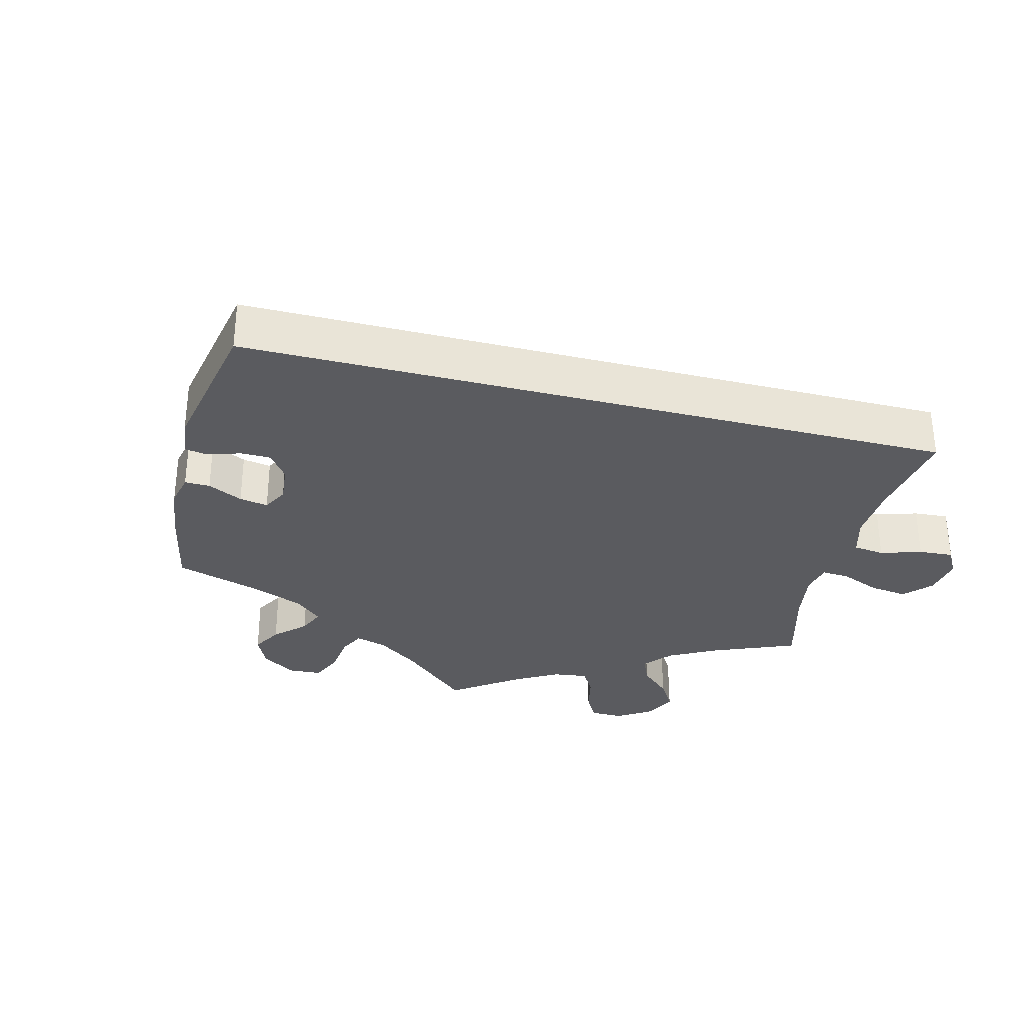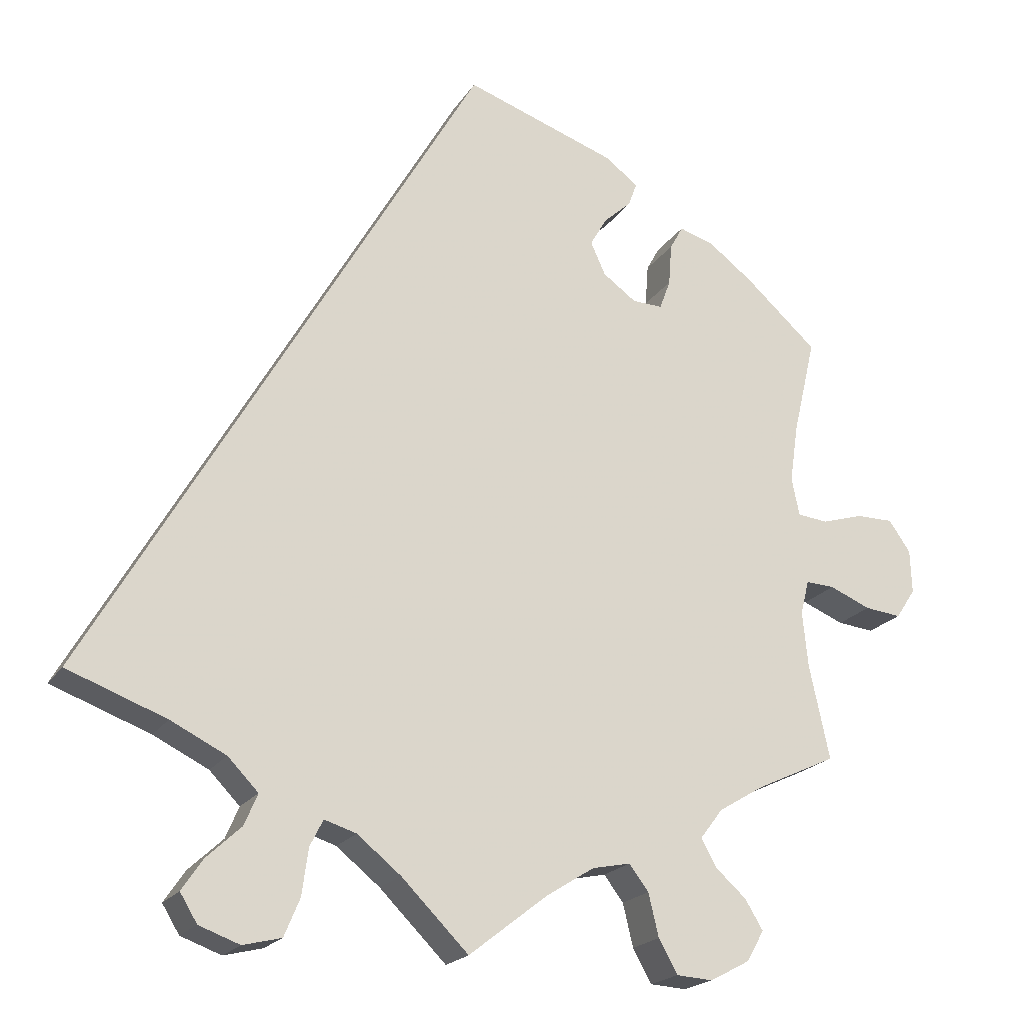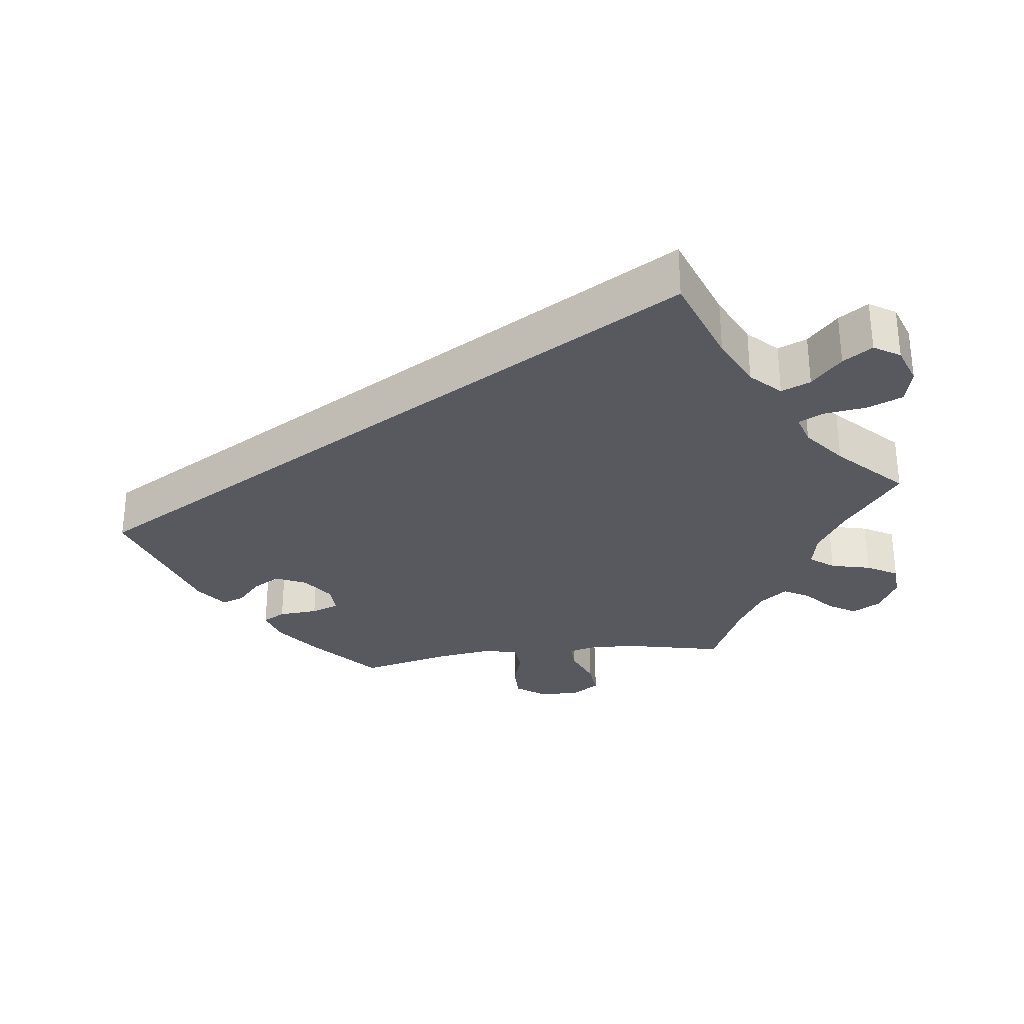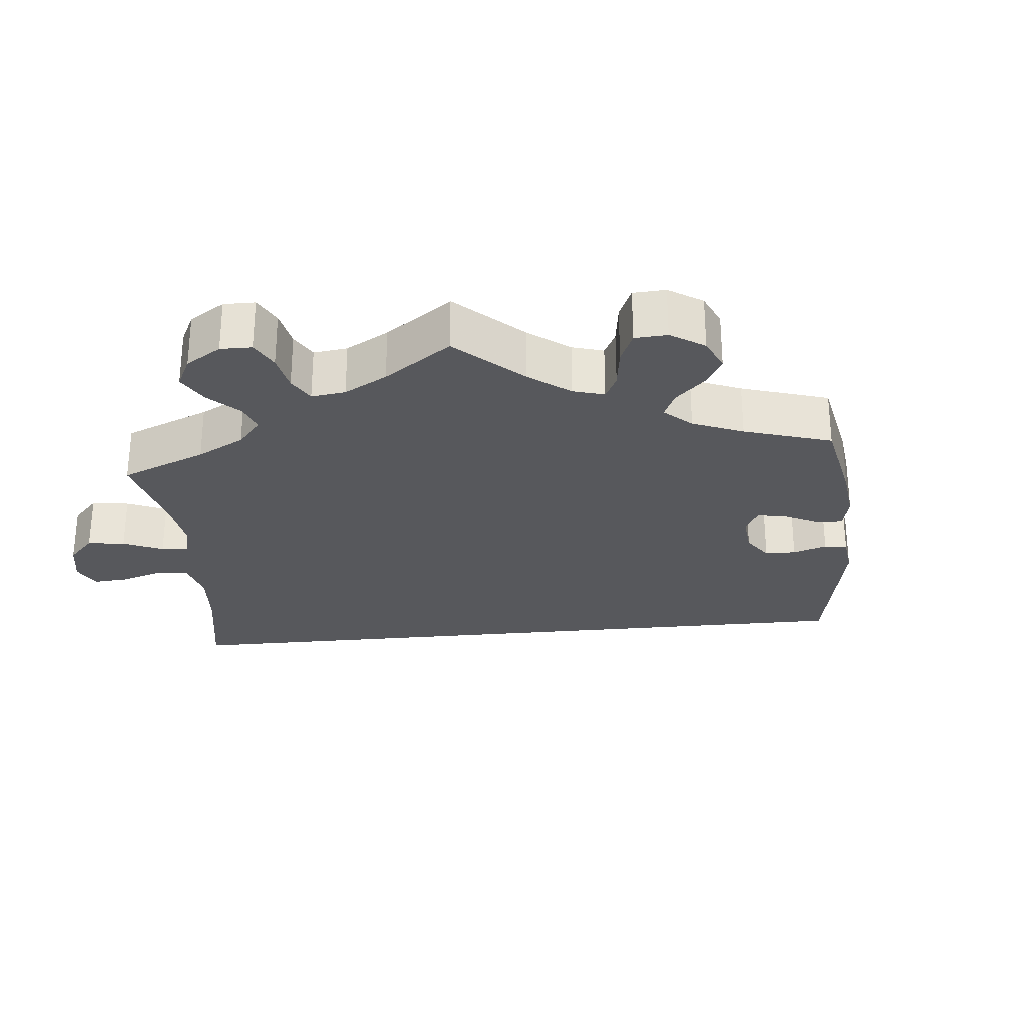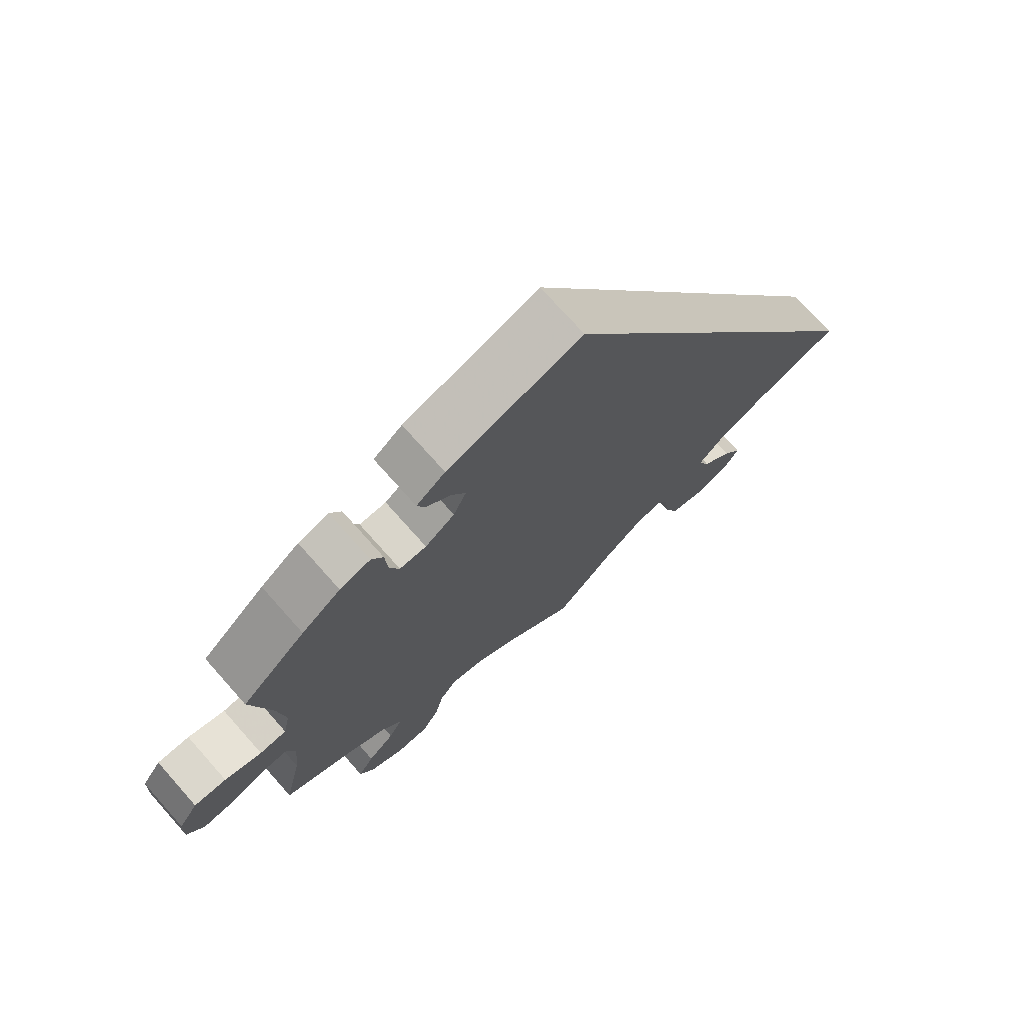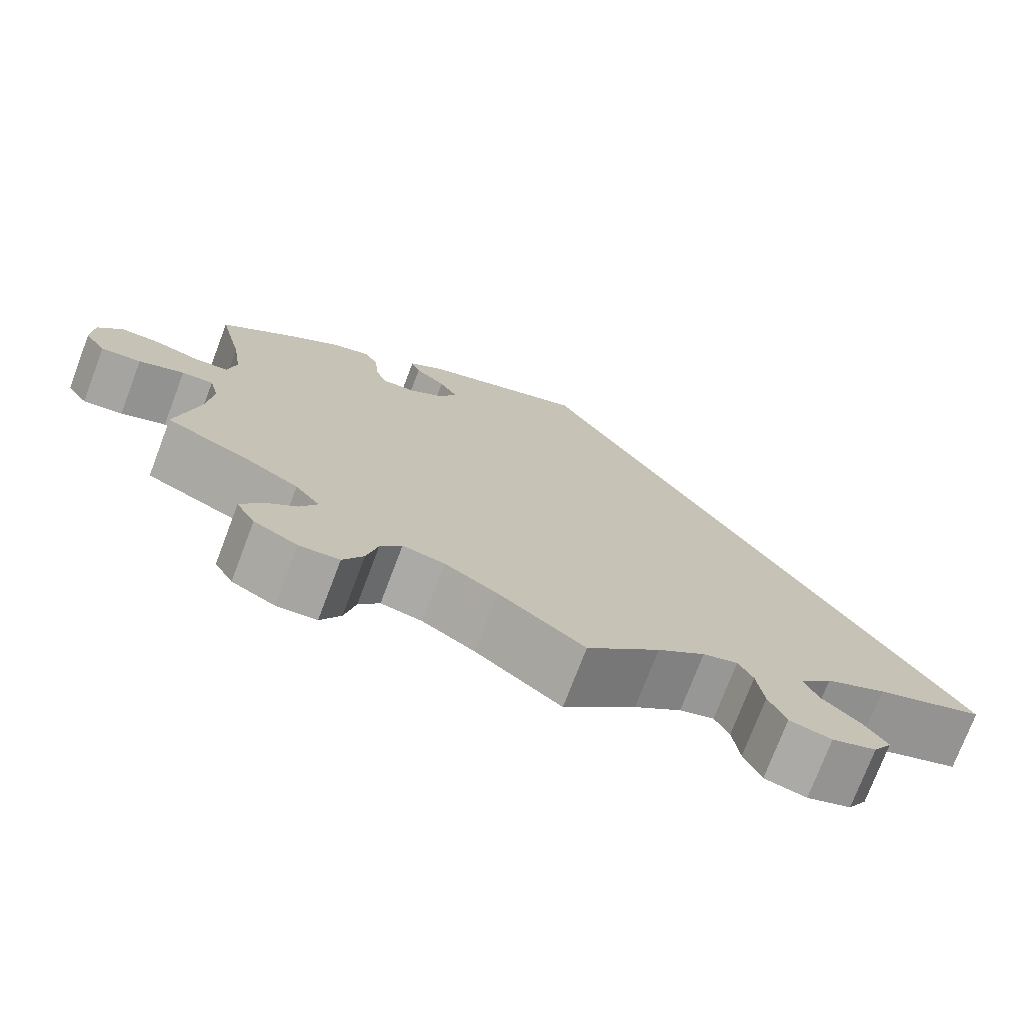
<metadata>
{"format":"obj","ext":"obj","renderer":"f3d","projection":"perspective","resolution":1024,"background":"white","views":[{"elev":-32.9,"azim":45.7,"up":"+Y"},{"elev":-20.4,"azim":156.2,"up":"+Z"},{"elev":-30.4,"azim":97.1,"up":"+Y"},{"elev":-28.7,"azim":-114.5,"up":"+Y"},{"elev":73.4,"azim":-41.6,"up":"+Z"},{"elev":-74.9,"azim":-20.8,"up":"+Z"}]}
</metadata>
<code>
v -0.408 0.07 0.371
v -0.351 0.07 0.414
v -0.306 0.07 0.428
v -0.289 0.07 0.397
v -0.285 0.07 0.343
v -0.271 0.07 0.305
v -0.232 0.07 0.306
v -0.189 0.07 0.337
v -0.17 0.07 0.379
v -0.191 0.07 0.416
v -0.227 0.07 0.449
v -0.238 0.07 0.479
v -0.196 0.07 0.511
v 0 0.07 0.578
v 0.5 0.07 -0.289
v 0.373 0.07 -0.336
v 0.302 0.07 -0.371
v 0.263 0.07 -0.411
v 0.28 0.07 -0.451
v 0.324 0.07 -0.492
v 0.351 0.07 -0.532
v 0.329 0.07 -0.568
v 0.277 0.07 -0.587
v 0.228 0.07 -0.575
v 0.208 0.07 -0.527
v 0.2 0.07 -0.468
v 0.183 0.07 -0.434
v 0.142 0.07 -0.447
v 0.086 0.07 -0.492
v 0 0.07 -0.578
v -0.1 0.07 -0.5
v -0.162 0.07 -0.461
v -0.211 0.07 -0.451
v -0.236 0.07 -0.484
v -0.249 0.07 -0.539
v -0.273 0.07 -0.582
v -0.32 0.07 -0.585
v -0.371 0.07 -0.558
v -0.393 0.07 -0.519
v -0.37 0.07 -0.481
v -0.331 0.07 -0.446
v -0.311 0.07 -0.41
v -0.34 0.07 -0.372
v -0.398 0.07 -0.337
v -0.501 0.07 -0.289
v -0.475 0.07 -0.168
v -0.468 0.07 -0.097
v -0.479 0.07 -0.053
v -0.516 0.07 -0.055
v -0.569 0.07 -0.077
v -0.616 0.07 -0.082
v -0.641 0.07 -0.044
v -0.639 0.07 0.012
v -0.611 0.07 0.052
v -0.564 0.07 0.052
v -0.51 0.07 0.036
v -0.471 0.07 0.04
v -0.461 0.07 0.089
v -0.472 0.07 0.164
v -0.501 0.07 0.288
v -0.408 0 0.371
v -0.351 0 0.414
v -0.306 0 0.428
v -0.289 0 0.397
v -0.285 0 0.343
v -0.271 0 0.305
v -0.232 0 0.306
v -0.189 0 0.337
v -0.17 0 0.379
v -0.191 0 0.416
v -0.227 0 0.449
v -0.238 0 0.479
v -0.196 0 0.511
v 0 0 0.578
v 0.5 0 -0.289
v 0.373 0 -0.336
v 0.302 0 -0.371
v 0.263 0 -0.411
v 0.28 0 -0.451
v 0.324 0 -0.492
v 0.351 0 -0.532
v 0.329 0 -0.568
v 0.277 0 -0.587
v 0.228 0 -0.575
v 0.208 0 -0.527
v 0.2 0 -0.468
v 0.183 0 -0.434
v 0.142 0 -0.447
v 0.086 0 -0.492
v 0 0 -0.578
v -0.1 0 -0.5
v -0.162 0 -0.461
v -0.211 0 -0.451
v -0.236 0 -0.484
v -0.249 0 -0.539
v -0.273 0 -0.582
v -0.32 0 -0.585
v -0.371 0 -0.558
v -0.393 0 -0.519
v -0.37 0 -0.481
v -0.331 0 -0.446
v -0.311 0 -0.41
v -0.34 0 -0.372
v -0.398 0 -0.337
v -0.501 0 -0.289
v -0.475 0 -0.168
v -0.468 0 -0.097
v -0.479 0 -0.053
v -0.516 0 -0.055
v -0.569 0 -0.077
v -0.616 0 -0.082
v -0.641 0 -0.044
v -0.639 0 0.012
v -0.611 0 0.052
v -0.564 0 0.052
v -0.51 0 0.036
v -0.471 0 0.04
v -0.461 0 0.089
v -0.472 0 0.164
v -0.501 0 0.288
f 59 60 1 2
f 58 59 2 3
f 57 58 3 4
f 53 54 55 56
f 53 56 57
f 52 53 57
f 49 50 51 52
f 48 49 52 57
f 47 48 57 4
f 44 45 46
f 43 44 46 47
f 42 43 47 4
f 38 39 40 41
f 38 41 42
f 37 38 42
f 34 35 36 37
f 33 34 37 42
f 32 33 42
f 29 30 31
f 28 29 31 32
f 27 28 32 42
f 23 24 25 26
f 23 26 27
f 22 23 27
f 19 20 21 22
f 18 19 22 27
f 17 18 27 42
f 13 14 15 16
f 10 11 12 13
f 9 10 13 16
f 8 9 16 17
f 42 4 5
f 42 5 6
f 7 8 17 42
f 6 7 42
f 62 61 120 119
f 63 62 119 118
f 64 63 118 117
f 116 115 114 113
f 117 116 113
f 117 113 112
f 112 111 110 109
f 117 112 109 108
f 64 117 108 107
f 106 105 104
f 107 106 104 103
f 64 107 103 102
f 101 100 99 98
f 102 101 98
f 102 98 97
f 97 96 95 94
f 102 97 94 93
f 102 93 92
f 91 90 89
f 92 91 89 88
f 102 92 88 87
f 86 85 84 83
f 87 86 83
f 87 83 82
f 82 81 80 79
f 87 82 79 78
f 102 87 78 77
f 76 75 74 73
f 73 72 71 70
f 76 73 70 69
f 77 76 69 68
f 65 64 102
f 66 65 102
f 102 77 68 67
f 102 67 66
f 1 61 62 2
f 2 62 63 3
f 3 63 64 4
f 4 64 65 5
f 5 65 66 6
f 6 66 67 7
f 7 67 68 8
f 8 68 69 9
f 9 69 70 10
f 10 70 71 11
f 11 71 72 12
f 12 72 73 13
f 13 73 74 14
f 14 74 75 15
f 15 75 76 16
f 16 76 77 17
f 17 77 78 18
f 18 78 79 19
f 19 79 80 20
f 20 80 81 21
f 21 81 82 22
f 22 82 83 23
f 23 83 84 24
f 24 84 85 25
f 25 85 86 26
f 26 86 87 27
f 27 87 88 28
f 28 88 89 29
f 29 89 90 30
f 30 90 91 31
f 31 91 92 32
f 32 92 93 33
f 33 93 94 34
f 34 94 95 35
f 35 95 96 36
f 36 96 97 37
f 37 97 98 38
f 38 98 99 39
f 39 99 100 40
f 40 100 101 41
f 41 101 102 42
f 42 102 103 43
f 43 103 104 44
f 44 104 105 45
f 45 105 106 46
f 46 106 107 47
f 47 107 108 48
f 48 108 109 49
f 49 109 110 50
f 50 110 111 51
f 51 111 112 52
f 52 112 113 53
f 53 113 114 54
f 54 114 115 55
f 55 115 116 56
f 56 116 117 57
f 57 117 118 58
f 58 118 119 59
f 59 119 120 60
f 60 120 61 1

</code>
